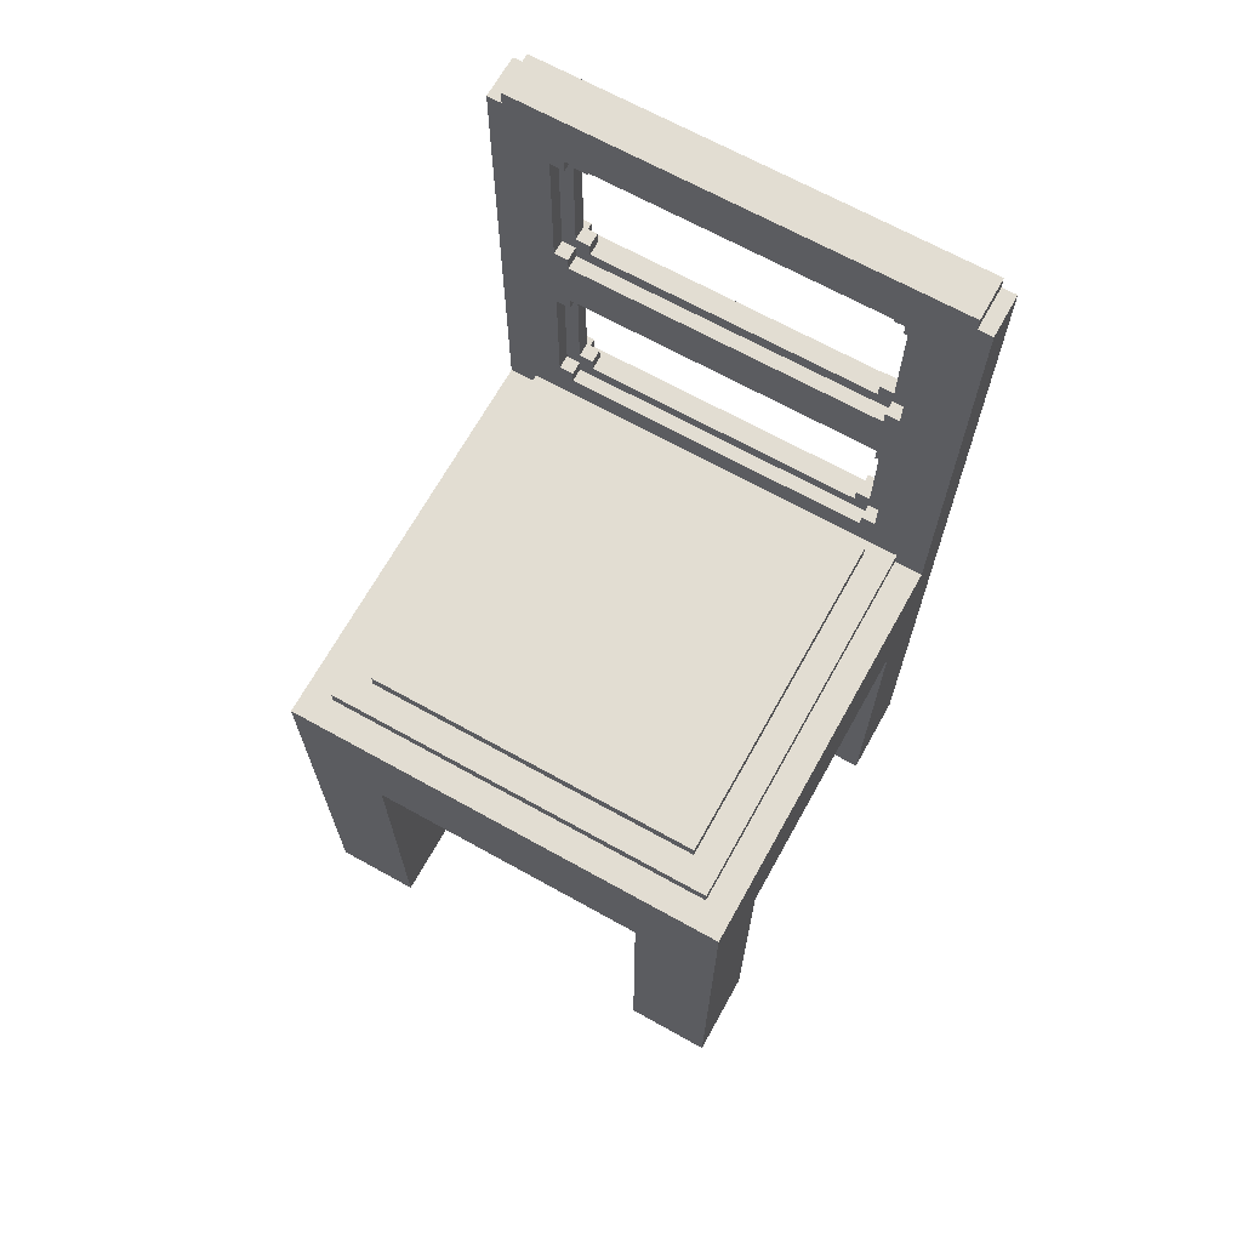
<metadata>
{"format":"obj","ext":"obj","renderer":"f3d","projection":"perspective","resolution":1024,"background":"white","views":[{"elev":68.1,"azim":-60.9,"up":"+Y"}]}
</metadata>
<code>
o
v 2.2 2 -2.2
v 2.2 2 -2.8
v 2.2 2 -4.8
v 2.2 2 -5.4
v 2.2 4.4 -2.8
v 2.2 4.4 -4.8
v 2.2 4.9 -2.2
v 2.2 4.9 -5.4
v 2.2 5.3 -2.2
v 2.2 5.3 -5.4
v 2.4 5.3 -2.4
v 2.4 5.3 -5.2
v 2.4 5.4 -2.4
v 2.4 5.4 -5.2
v 2.6 5.4 -2.6
v 2.6 5.4 -5
v 2.6 5.5 -2.6
v 2.6 5.5 -5
v 4.8 2 -2.2
v 4.8 2 -2.8
v 4.8 2 -4.8
v 4.8 2 -5.4
v 4.8 4.4 -2.2
v 4.8 4.4 -2.8
v 4.8 4.4 -4.8
v 4.8 4.4 -5.4
v 5.1 5.3 -2.2
v 5.1 5.3 -2.4
v 5.1 5.3 -5.2
v 5.1 5.3 -5.4
v 5.1 5.4 -2.4
v 5.1 5.4 -5.2
v 5.1 5.6 -2.7
v 5.1 5.6 -4.9
v 5.1 5.7 -2.6
v 5.1 5.7 -2.7
v 5.1 5.7 -4.9
v 5.1 5.7 -5
v 5.1 6.6 -2.6
v 5.1 6.6 -2.7
v 5.1 6.6 -4.9
v 5.1 6.6 -5
v 5.1 6.7 -2.7
v 5.1 6.7 -4.9
v 5.1 7.1 -2.7
v 5.1 7.1 -4.9
v 5.1 7.2 -2.6
v 5.1 7.2 -2.7
v 5.1 7.2 -4.9
v 5.1 7.2 -5
v 5.1 8.2 -2.6
v 5.1 8.2 -2.7
v 5.1 8.2 -4.9
v 5.1 8.2 -5
v 5.1 8.3 -2.7
v 5.1 8.3 -4.9
v 5.1 8.6 -2.2
v 5.1 8.6 -2.3
v 5.1 8.6 -5.3
v 5.1 8.6 -5.4
v 5.1 8.7 -2.3
v 5.1 8.7 -5.3
v 5.2 5.6 -2.7
v 5.2 5.6 -4.9
v 5.2 5.7 -2.6
v 5.2 5.7 -2.7
v 5.2 5.7 -2.8
v 5.2 5.7 -4.8
v 5.2 5.7 -4.9
v 5.2 5.7 -5
v 5.2 5.8 -2.7
v 5.2 5.8 -2.8
v 5.2 5.8 -4.8
v 5.2 5.8 -4.9
v 5.2 6.5 -2.7
v 5.2 6.5 -2.8
v 5.2 6.5 -4.8
v 5.2 6.5 -4.9
v 5.2 6.6 -2.6
v 5.2 6.6 -2.7
v 5.2 6.6 -2.8
v 5.2 6.6 -4.8
v 5.2 6.6 -4.9
v 5.2 6.6 -5
v 5.2 6.7 -2.7
v 5.2 6.7 -4.9
v 5.2 7.1 -2.7
v 5.2 7.1 -4.9
v 5.2 7.2 -2.6
v 5.2 7.2 -2.7
v 5.2 7.2 -2.8
v 5.2 7.2 -4.8
v 5.2 7.2 -4.9
v 5.2 7.2 -5
v 5.2 7.3 -2.7
v 5.2 7.3 -2.8
v 5.2 7.3 -4.8
v 5.2 7.3 -4.9
v 5.2 8.1 -2.7
v 5.2 8.1 -2.8
v 5.2 8.1 -4.8
v 5.2 8.1 -4.9
v 5.2 8.2 -2.6
v 5.2 8.2 -2.7
v 5.2 8.2 -2.8
v 5.2 8.2 -4.8
v 5.2 8.2 -4.9
v 5.2 8.2 -5
v 5.2 8.3 -2.7
v 5.2 8.3 -4.9
v 2.8 2 -2.2
v 2.8 2 -2.8
v 2.8 2 -4.8
v 2.8 2 -5.4
v 2.8 4.4 -2.2
v 2.8 4.4 -2.8
v 2.8 4.4 -4.8
v 2.8 4.4 -5.4
v 5 5.4 -2.6
v 5 5.4 -5
v 5 5.5 -2.6
v 5 5.5 -5
v 5.3 5.6 -2.6
v 5.3 5.6 -2.7
v 5.3 5.6 -2.8
v 5.3 5.6 -4.9
v 5.3 5.7 -2.7
v 5.3 5.7 -2.8
v 5.3 5.7 -4.8
v 5.3 5.7 -4.9
v 5.3 5.7 -5
v 5.3 5.8 -2.7
v 5.3 5.8 -2.8
v 5.3 5.8 -4.8
v 5.3 5.8 -4.9
v 5.3 6.5 -2.7
v 5.3 6.5 -2.8
v 5.3 6.5 -4.8
v 5.3 6.5 -4.9
v 5.3 6.6 -2.6
v 5.3 6.6 -2.7
v 5.3 6.6 -2.8
v 5.3 6.6 -4.8
v 5.3 6.6 -4.9
v 5.3 6.6 -5
v 5.3 6.7 -2.7
v 5.3 6.7 -4.9
v 5.3 7.1 -2.7
v 5.3 7.1 -4.9
v 5.3 7.2 -2.6
v 5.3 7.2 -2.7
v 5.3 7.2 -2.8
v 5.3 7.2 -4.8
v 5.3 7.2 -4.9
v 5.3 7.2 -5
v 5.3 7.3 -2.7
v 5.3 7.3 -2.8
v 5.3 7.3 -4.8
v 5.3 7.3 -4.9
v 5.3 8.1 -2.7
v 5.3 8.1 -2.8
v 5.3 8.1 -4.8
v 5.3 8.1 -4.9
v 5.3 8.2 -2.6
v 5.3 8.2 -2.7
v 5.3 8.2 -2.8
v 5.3 8.2 -4.8
v 5.3 8.2 -4.9
v 5.3 8.2 -5
v 5.3 8.3 -2.7
v 5.3 8.3 -4.9
v 5.4 2 -2.2
v 5.4 2 -2.8
v 5.4 2 -4.8
v 5.4 2 -5.4
v 5.4 4.4 -2.8
v 5.4 4.4 -4.8
v 5.4 5.6 -2.6
v 5.4 5.6 -2.7
v 5.4 5.6 -2.8
v 5.4 5.6 -4.9
v 5.4 5.7 -2.7
v 5.4 5.7 -2.8
v 5.4 5.7 -4.9
v 5.4 5.7 -5
v 5.4 6.6 -2.6
v 5.4 6.6 -2.7
v 5.4 6.6 -4.9
v 5.4 6.6 -5
v 5.4 6.7 -2.7
v 5.4 6.7 -4.9
v 5.4 7.1 -2.7
v 5.4 7.1 -4.9
v 5.4 7.2 -2.6
v 5.4 7.2 -2.7
v 5.4 7.2 -4.9
v 5.4 7.2 -5
v 5.4 8.2 -2.6
v 5.4 8.2 -2.7
v 5.4 8.2 -4.9
v 5.4 8.2 -5
v 5.4 8.3 -2.7
v 5.4 8.3 -4.9
v 5.4 8.6 -2.2
v 5.4 8.6 -2.3
v 5.4 8.6 -5.3
v 5.4 8.6 -5.4
v 5.4 8.7 -2.3
v 5.4 8.7 -5.3
v 2.2 2 -2.2
v 2.2 4.9 -2.2
v 2.2 5.3 -2.2
v 2.8 2 -2.2
v 2.8 4.4 -2.2
v 4.8 2 -2.2
v 4.8 4.4 -2.2
v 5.1 4.9 -2.2
v 5.1 5.3 -2.2
v 5.1 8.6 -2.2
v 5.4 2 -2.2
v 5.4 8.6 -2.2
v 5.1 8.6 -2.3
v 5.1 8.7 -2.3
v 5.4 8.6 -2.3
v 5.4 8.7 -2.3
v 2.4 5.3 -2.4
v 2.4 5.4 -2.4
v 5.1 5.3 -2.4
v 5.1 5.4 -2.4
v 2.6 5.4 -2.6
v 2.6 5.5 -2.6
v 5 5.4 -2.6
v 5 5.5 -2.6
v 5.3 5.6 -2.7
v 5.3 5.7 -2.7
v 5.4 5.6 -2.7
v 5.4 5.7 -2.7
v 2.2 2 -4.8
v 2.2 4.4 -4.8
v 2.8 2 -4.8
v 2.8 4.4 -4.8
v 4.8 2 -4.8
v 4.8 4.4 -4.8
v 5.2 5.7 -4.8
v 5.2 5.8 -4.8
v 5.2 6.5 -4.8
v 5.2 6.6 -4.8
v 5.2 7.2 -4.8
v 5.2 7.3 -4.8
v 5.2 8.1 -4.8
v 5.2 8.2 -4.8
v 5.3 5.7 -4.8
v 5.3 5.8 -4.8
v 5.3 6.5 -4.8
v 5.3 6.6 -4.8
v 5.3 7.2 -4.8
v 5.3 7.3 -4.8
v 5.3 8.1 -4.8
v 5.3 8.2 -4.8
v 5.4 2 -4.8
v 5.4 4.4 -4.8
v 5.1 5.6 -4.9
v 5.1 5.7 -4.9
v 5.1 6.6 -4.9
v 5.1 6.7 -4.9
v 5.1 7.1 -4.9
v 5.1 7.2 -4.9
v 5.1 8.2 -4.9
v 5.1 8.3 -4.9
v 5.2 5.6 -4.9
v 5.2 5.7 -4.9
v 5.2 5.8 -4.9
v 5.2 6.5 -4.9
v 5.2 6.6 -4.9
v 5.2 6.7 -4.9
v 5.2 7.1 -4.9
v 5.2 7.2 -4.9
v 5.2 7.3 -4.9
v 5.2 8.1 -4.9
v 5.2 8.2 -4.9
v 5.2 8.3 -4.9
v 5.3 5.6 -4.9
v 5.3 5.7 -4.9
v 5.3 5.8 -4.9
v 5.3 6.5 -4.9
v 5.3 6.6 -4.9
v 5.3 6.7 -4.9
v 5.3 7.1 -4.9
v 5.3 7.2 -4.9
v 5.3 7.3 -4.9
v 5.3 8.1 -4.9
v 5.3 8.2 -4.9
v 5.3 8.3 -4.9
v 5.4 5.6 -4.9
v 5.4 5.7 -4.9
v 5.4 6.6 -4.9
v 5.4 6.7 -4.9
v 5.4 7.1 -4.9
v 5.4 7.2 -4.9
v 5.4 8.2 -4.9
v 5.4 8.3 -4.9
v 5.1 5.7 -5
v 5.1 6.6 -5
v 5.1 7.2 -5
v 5.1 8.2 -5
v 5.2 5.7 -5
v 5.2 6.6 -5
v 5.2 7.2 -5
v 5.2 8.2 -5
v 5.3 5.7 -5
v 5.3 6.6 -5
v 5.3 7.2 -5
v 5.3 8.2 -5
v 5.4 5.7 -5
v 5.4 6.6 -5
v 5.4 7.2 -5
v 5.4 8.2 -5
v 5.1 5.7 -2.6
v 5.1 6.6 -2.6
v 5.1 7.2 -2.6
v 5.1 8.2 -2.6
v 5.2 5.7 -2.6
v 5.2 6.6 -2.6
v 5.2 7.2 -2.6
v 5.2 8.2 -2.6
v 5.3 5.6 -2.6
v 5.3 6.6 -2.6
v 5.3 7.2 -2.6
v 5.3 8.2 -2.6
v 5.4 5.6 -2.6
v 5.4 6.6 -2.6
v 5.4 7.2 -2.6
v 5.4 8.2 -2.6
v 5.1 5.6 -2.7
v 5.1 5.7 -2.7
v 5.1 6.6 -2.7
v 5.1 6.7 -2.7
v 5.1 7.1 -2.7
v 5.1 7.2 -2.7
v 5.1 8.2 -2.7
v 5.1 8.3 -2.7
v 5.2 5.6 -2.7
v 5.2 5.7 -2.7
v 5.2 5.8 -2.7
v 5.2 6.5 -2.7
v 5.2 6.6 -2.7
v 5.2 6.7 -2.7
v 5.2 7.1 -2.7
v 5.2 7.2 -2.7
v 5.2 7.3 -2.7
v 5.2 8.1 -2.7
v 5.2 8.2 -2.7
v 5.2 8.3 -2.7
v 5.3 5.8 -2.7
v 5.3 6.5 -2.7
v 5.3 6.6 -2.7
v 5.3 6.7 -2.7
v 5.3 7.1 -2.7
v 5.3 7.2 -2.7
v 5.3 7.3 -2.7
v 5.3 8.1 -2.7
v 5.3 8.2 -2.7
v 5.3 8.3 -2.7
v 5.4 6.6 -2.7
v 5.4 6.7 -2.7
v 5.4 7.1 -2.7
v 5.4 7.2 -2.7
v 5.4 8.2 -2.7
v 5.4 8.3 -2.7
v 2.2 2 -2.8
v 2.2 4.4 -2.8
v 2.8 2 -2.8
v 2.8 4.4 -2.8
v 4.8 2 -2.8
v 4.8 4.4 -2.8
v 5.2 5.7 -2.8
v 5.2 5.8 -2.8
v 5.2 6.5 -2.8
v 5.2 6.6 -2.8
v 5.2 7.2 -2.8
v 5.2 7.3 -2.8
v 5.2 8.1 -2.8
v 5.2 8.2 -2.8
v 5.3 5.6 -2.8
v 5.3 5.7 -2.8
v 5.3 5.8 -2.8
v 5.3 6.5 -2.8
v 5.3 6.6 -2.8
v 5.3 7.2 -2.8
v 5.3 7.3 -2.8
v 5.3 8.1 -2.8
v 5.3 8.2 -2.8
v 5.4 2 -2.8
v 5.4 4.4 -2.8
v 5.4 5.6 -2.8
v 5.4 5.7 -2.8
v 2.6 5.4 -5
v 2.6 5.5 -5
v 5 5.4 -5
v 5 5.5 -5
v 2.4 5.3 -5.2
v 2.4 5.4 -5.2
v 5.1 5.3 -5.2
v 5.1 5.4 -5.2
v 5.1 8.6 -5.3
v 5.1 8.7 -5.3
v 5.4 8.6 -5.3
v 5.4 8.7 -5.3
v 2.2 2 -5.4
v 2.2 4.9 -5.4
v 2.2 5.3 -5.4
v 2.8 2 -5.4
v 2.8 4.4 -5.4
v 4.8 2 -5.4
v 4.8 4.4 -5.4
v 5.1 4.9 -5.4
v 5.1 5.3 -5.4
v 5.1 8.6 -5.4
v 5.4 2 -5.4
v 5.4 8.6 -5.4
v 2.2 2 -2.2
v 2.8 2 -2.2
v 4.8 2 -2.2
v 5.4 2 -2.2
v 2.2 2 -2.8
v 2.8 2 -2.8
v 4.8 2 -2.8
v 5.4 2 -2.8
v 2.2 2 -4.8
v 2.8 2 -4.8
v 4.8 2 -4.8
v 5.4 2 -4.8
v 2.2 2 -5.4
v 2.8 2 -5.4
v 4.8 2 -5.4
v 5.4 2 -5.4
v 2.8 4.4 -2.2
v 4.8 4.4 -2.2
v 2.2 4.4 -2.8
v 2.8 4.4 -2.8
v 4.8 4.4 -2.8
v 5.4 4.4 -2.8
v 2.2 4.4 -4.8
v 2.8 4.4 -4.8
v 4.8 4.4 -4.8
v 5.4 4.4 -4.8
v 2.8 4.4 -5.4
v 4.8 4.4 -5.4
v 5.2 6.5 -2.7
v 5.3 6.5 -2.7
v 5.2 6.5 -2.8
v 5.3 6.5 -2.8
v 5.2 6.5 -4.8
v 5.3 6.5 -4.8
v 5.2 6.5 -4.9
v 5.3 6.5 -4.9
v 5.1 6.6 -2.6
v 5.2 6.6 -2.6
v 5.3 6.6 -2.6
v 5.4 6.6 -2.6
v 5.1 6.6 -2.7
v 5.2 6.6 -2.7
v 5.3 6.6 -2.7
v 5.4 6.6 -2.7
v 5.2 6.6 -2.8
v 5.3 6.6 -2.8
v 5.2 6.6 -4.8
v 5.3 6.6 -4.8
v 5.1 6.6 -4.9
v 5.2 6.6 -4.9
v 5.3 6.6 -4.9
v 5.4 6.6 -4.9
v 5.1 6.6 -5
v 5.2 6.6 -5
v 5.3 6.6 -5
v 5.4 6.6 -5
v 5.1 6.7 -2.7
v 5.2 6.7 -2.7
v 5.3 6.7 -2.7
v 5.4 6.7 -2.7
v 5.1 6.7 -4.9
v 5.2 6.7 -4.9
v 5.3 6.7 -4.9
v 5.4 6.7 -4.9
v 5.2 8.1 -2.7
v 5.3 8.1 -2.7
v 5.2 8.1 -2.8
v 5.3 8.1 -2.8
v 5.2 8.1 -4.8
v 5.3 8.1 -4.8
v 5.2 8.1 -4.9
v 5.3 8.1 -4.9
v 5.1 8.2 -2.6
v 5.2 8.2 -2.6
v 5.3 8.2 -2.6
v 5.4 8.2 -2.6
v 5.1 8.2 -2.7
v 5.2 8.2 -2.7
v 5.3 8.2 -2.7
v 5.4 8.2 -2.7
v 5.2 8.2 -2.8
v 5.3 8.2 -2.8
v 5.2 8.2 -4.8
v 5.3 8.2 -4.8
v 5.1 8.2 -4.9
v 5.2 8.2 -4.9
v 5.3 8.2 -4.9
v 5.4 8.2 -4.9
v 5.1 8.2 -5
v 5.2 8.2 -5
v 5.3 8.2 -5
v 5.4 8.2 -5
v 5.1 8.3 -2.7
v 5.2 8.3 -2.7
v 5.3 8.3 -2.7
v 5.4 8.3 -2.7
v 5.1 8.3 -4.9
v 5.2 8.3 -4.9
v 5.3 8.3 -4.9
v 5.4 8.3 -4.9
v 2.2 5.3 -2.2
v 5.1 5.3 -2.2
v 2.4 5.3 -2.4
v 5.1 5.3 -2.4
v 2.4 5.3 -5.2
v 5.1 5.3 -5.2
v 2.2 5.3 -5.4
v 5.1 5.3 -5.4
v 2.4 5.4 -2.4
v 5.1 5.4 -2.4
v 2.6 5.4 -2.6
v 5 5.4 -2.6
v 2.6 5.4 -5
v 5 5.4 -5
v 2.4 5.4 -5.2
v 5.1 5.4 -5.2
v 2.6 5.5 -2.6
v 5 5.5 -2.6
v 2.6 5.5 -5
v 5 5.5 -5
v 5.3 5.6 -2.6
v 5.4 5.6 -2.6
v 5.1 5.6 -2.7
v 5.2 5.6 -2.7
v 5.3 5.6 -2.7
v 5.4 5.6 -2.7
v 5.3 5.6 -2.8
v 5.4 5.6 -2.8
v 5.1 5.6 -4.9
v 5.2 5.6 -4.9
v 5.3 5.6 -4.9
v 5.4 5.6 -4.9
v 5.1 5.7 -2.6
v 5.2 5.7 -2.6
v 5.1 5.7 -2.7
v 5.2 5.7 -2.7
v 5.3 5.7 -2.7
v 5.4 5.7 -2.7
v 5.2 5.7 -2.8
v 5.3 5.7 -2.8
v 5.4 5.7 -2.8
v 5.2 5.7 -4.8
v 5.3 5.7 -4.8
v 5.1 5.7 -4.9
v 5.2 5.7 -4.9
v 5.3 5.7 -4.9
v 5.4 5.7 -4.9
v 5.1 5.7 -5
v 5.2 5.7 -5
v 5.3 5.7 -5
v 5.4 5.7 -5
v 5.2 5.8 -2.7
v 5.3 5.8 -2.7
v 5.2 5.8 -2.8
v 5.3 5.8 -2.8
v 5.2 5.8 -4.8
v 5.3 5.8 -4.8
v 5.2 5.8 -4.9
v 5.3 5.8 -4.9
v 5.1 7.1 -2.7
v 5.2 7.1 -2.7
v 5.3 7.1 -2.7
v 5.4 7.1 -2.7
v 5.1 7.1 -4.9
v 5.2 7.1 -4.9
v 5.3 7.1 -4.9
v 5.4 7.1 -4.9
v 5.1 7.2 -2.6
v 5.2 7.2 -2.6
v 5.3 7.2 -2.6
v 5.4 7.2 -2.6
v 5.1 7.2 -2.7
v 5.2 7.2 -2.7
v 5.3 7.2 -2.7
v 5.4 7.2 -2.7
v 5.2 7.2 -2.8
v 5.3 7.2 -2.8
v 5.2 7.2 -4.8
v 5.3 7.2 -4.8
v 5.1 7.2 -4.9
v 5.2 7.2 -4.9
v 5.3 7.2 -4.9
v 5.4 7.2 -4.9
v 5.1 7.2 -5
v 5.2 7.2 -5
v 5.3 7.2 -5
v 5.4 7.2 -5
v 5.2 7.3 -2.7
v 5.3 7.3 -2.7
v 5.2 7.3 -2.8
v 5.3 7.3 -2.8
v 5.2 7.3 -4.8
v 5.3 7.3 -4.8
v 5.2 7.3 -4.9
v 5.3 7.3 -4.9
v 5.1 8.6 -2.2
v 5.4 8.6 -2.2
v 5.1 8.6 -2.3
v 5.4 8.6 -2.3
v 5.1 8.6 -5.3
v 5.4 8.6 -5.3
v 5.1 8.6 -5.4
v 5.4 8.6 -5.4
v 5.1 8.7 -2.3
v 5.4 8.7 -2.3
v 5.1 8.7 -5.3
v 5.4 8.7 -5.3
f 5 2 1
f 6 4 3
f 7 5 1
f 7 6 5
f 8 4 6
f 8 6 7
f 9 8 7
f 10 8 9
f 13 12 11
f 14 12 13
f 17 16 15
f 18 16 17
f 23 20 19
f 24 20 23
f 25 22 21
f 26 22 25
f 31 28 27
f 32 30 29
f 33 32 31
f 34 32 33
f 35 33 31
f 36 33 35
f 37 32 34
f 38 32 37
f 39 35 31
f 42 32 38
f 43 40 39
f 44 42 41
f 45 43 39
f 45 44 43
f 46 42 44
f 46 44 45
f 47 45 39
f 47 39 31
f 48 45 47
f 49 42 46
f 50 32 42
f 50 42 49
f 51 47 31
f 54 32 50
f 55 52 51
f 56 54 53
f 57 31 27
f 57 56 55
f 57 55 51
f 57 51 31
f 58 56 57
f 59 54 56
f 59 56 58
f 59 30 32
f 59 32 54
f 60 30 59
f 61 59 58
f 62 59 61
f 66 64 63
f 67 64 66
f 68 64 67
f 69 64 68
f 71 66 65
f 71 67 66
f 72 67 71
f 73 70 69
f 73 69 68
f 74 70 73
f 75 71 65
f 78 70 74
f 79 76 75
f 79 75 65
f 80 76 79
f 81 76 80
f 82 78 77
f 83 70 78
f 83 78 82
f 84 70 83
f 85 81 80
f 85 82 81
f 85 83 82
f 86 83 85
f 90 88 87
f 91 88 90
f 92 88 91
f 93 88 92
f 95 90 89
f 95 91 90
f 96 91 95
f 97 93 92
f 97 94 93
f 98 94 97
f 99 95 89
f 102 94 98
f 103 100 99
f 103 99 89
f 104 100 103
f 105 100 104
f 106 102 101
f 107 94 102
f 107 102 106
f 108 94 107
f 109 105 104
f 109 106 105
f 109 107 106
f 110 107 109
f 111 112 115
f 115 112 116
f 113 114 117
f 117 114 118
f 119 120 121
f 121 120 122
f 123 124 127
f 125 126 128
f 128 126 129
f 129 126 130
f 123 127 132
f 127 128 132
f 132 128 133
f 130 131 134
f 129 130 134
f 134 131 135
f 123 132 136
f 135 131 139
f 136 137 140
f 123 136 140
f 140 137 141
f 141 137 142
f 138 139 143
f 139 131 144
f 143 139 144
f 144 131 145
f 141 142 146
f 142 143 146
f 143 144 146
f 146 144 147
f 148 149 151
f 151 149 152
f 152 149 153
f 153 149 154
f 150 151 156
f 151 152 156
f 156 152 157
f 153 154 158
f 154 155 158
f 158 155 159
f 150 156 160
f 159 155 163
f 160 161 164
f 150 160 164
f 164 161 165
f 165 161 166
f 162 163 167
f 163 155 168
f 167 163 168
f 168 155 169
f 165 166 170
f 166 167 170
f 167 168 170
f 170 168 171
f 172 173 176
f 174 175 177
f 172 176 178
f 176 177 178
f 178 177 179
f 179 177 180
f 177 175 181
f 180 177 181
f 179 180 182
f 182 180 183
f 181 175 184
f 184 175 185
f 172 178 186
f 185 175 189
f 186 187 190
f 188 189 191
f 186 190 192
f 190 191 192
f 191 189 193
f 192 191 193
f 186 192 194
f 172 186 194
f 194 192 195
f 193 189 196
f 189 175 197
f 196 189 197
f 172 194 198
f 197 175 201
f 198 199 202
f 200 201 203
f 198 202 204
f 202 203 204
f 172 198 204
f 204 203 205
f 203 201 206
f 205 203 206
f 201 175 206
f 206 175 207
f 205 206 208
f 208 206 209
f 213 211 210
f 214 211 213
f 216 211 214
f 217 212 211
f 217 216 215
f 217 211 216
f 218 212 217
f 220 217 215
f 220 219 218
f 220 218 217
f 221 219 220
f 224 223 222
f 225 223 224
f 228 227 226
f 229 227 228
f 232 231 230
f 233 231 232
f 236 235 234
f 237 235 236
f 240 239 238
f 241 239 240
f 252 245 244
f 253 245 252
f 254 247 246
f 255 247 254
f 256 249 248
f 257 249 256
f 258 251 250
f 259 251 258
f 260 243 242
f 261 243 260
f 270 263 262
f 271 263 270
f 274 265 264
f 275 265 274
f 276 267 266
f 277 267 276
f 280 269 268
f 281 269 280
f 284 273 272
f 285 273 284
f 290 279 278
f 291 279 290
f 294 283 282
f 295 283 294
f 296 287 286
f 297 287 296
f 298 289 288
f 299 289 298
f 300 293 292
f 301 293 300
f 306 303 302
f 307 303 306
f 308 305 304
f 309 305 308
f 314 311 310
f 315 311 314
f 316 313 312
f 317 313 316
f 318 319 322
f 322 319 323
f 320 321 324
f 324 321 325
f 326 327 330
f 330 327 331
f 328 329 332
f 332 329 333
f 334 335 342
f 342 335 343
f 336 337 346
f 346 337 347
f 338 339 348
f 348 339 349
f 340 341 352
f 352 341 353
f 344 345 354
f 354 345 355
f 350 351 360
f 360 351 361
f 356 357 364
f 364 357 365
f 358 359 366
f 366 359 367
f 362 363 368
f 368 363 369
f 370 371 372
f 372 371 373
f 376 377 385
f 385 377 386
f 378 379 387
f 387 379 388
f 380 381 389
f 389 381 390
f 382 383 391
f 391 383 392
f 374 375 393
f 393 375 394
f 384 385 395
f 395 385 396
f 397 398 399
f 399 398 400
f 401 402 403
f 403 402 404
f 405 406 407
f 407 406 408
f 409 410 412
f 412 410 413
f 413 410 415
f 410 411 416
f 414 415 416
f 415 410 416
f 416 411 417
f 414 416 419
f 417 418 419
f 416 417 419
f 419 418 420
f 425 422 421
f 426 422 425
f 427 424 423
f 428 424 427
f 433 430 429
f 434 430 433
f 435 432 431
f 436 432 435
f 440 438 437
f 441 438 440
f 443 440 439
f 443 442 441
f 443 441 440
f 444 442 443
f 445 442 444
f 446 442 445
f 447 445 444
f 448 445 447
f 451 450 449
f 452 450 451
f 455 454 453
f 456 454 455
f 461 458 457
f 462 458 461
f 463 460 459
f 464 460 463
f 467 466 465
f 468 466 467
f 473 470 469
f 474 470 473
f 475 472 471
f 476 472 475
f 481 478 477
f 482 478 481
f 483 480 479
f 484 480 483
f 487 486 485
f 488 486 487
f 491 490 489
f 492 490 491
f 497 494 493
f 498 494 497
f 499 496 495
f 500 496 499
f 503 502 501
f 504 502 503
f 509 506 505
f 510 506 509
f 511 508 507
f 512 508 511
f 517 514 513
f 518 514 517
f 519 516 515
f 520 516 519
f 521 522 523
f 523 522 524
f 521 523 525
f 521 525 527
f 525 526 527
f 527 526 528
f 529 530 531
f 531 530 532
f 529 531 533
f 532 530 534
f 529 533 535
f 533 534 535
f 534 530 536
f 535 534 536
f 537 538 539
f 539 538 540
f 541 542 545
f 545 542 546
f 543 544 549
f 549 544 550
f 547 548 551
f 551 548 552
f 553 554 555
f 555 554 556
f 557 558 560
f 560 558 561
f 559 560 562
f 562 560 563
f 564 565 568
f 568 565 569
f 566 567 570
f 570 567 571
f 572 573 574
f 574 573 575
f 576 577 578
f 578 577 579
f 580 581 584
f 584 581 585
f 582 583 586
f 586 583 587
f 588 589 592
f 592 589 593
f 590 591 594
f 594 591 595
f 596 597 598
f 598 597 599
f 600 601 604
f 604 601 605
f 602 603 606
f 606 603 607
f 608 609 610
f 610 609 611
f 612 613 614
f 614 613 615
f 616 617 618
f 618 617 619
f 620 621 622
f 622 621 623
f 624 625 626
f 626 625 627

</code>
